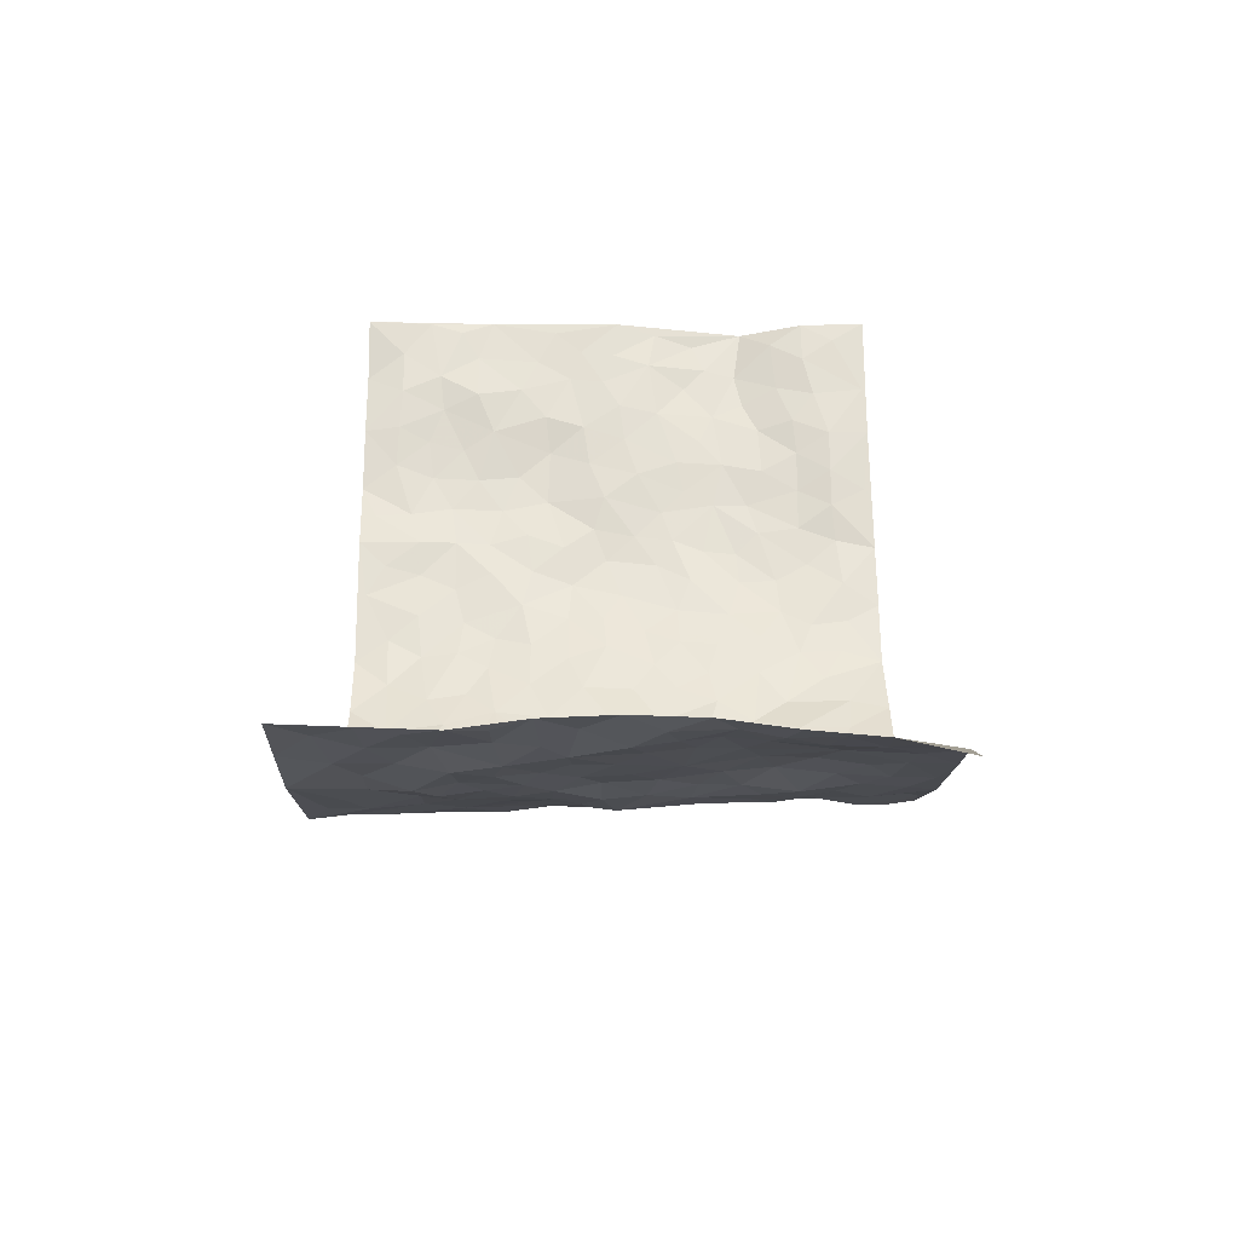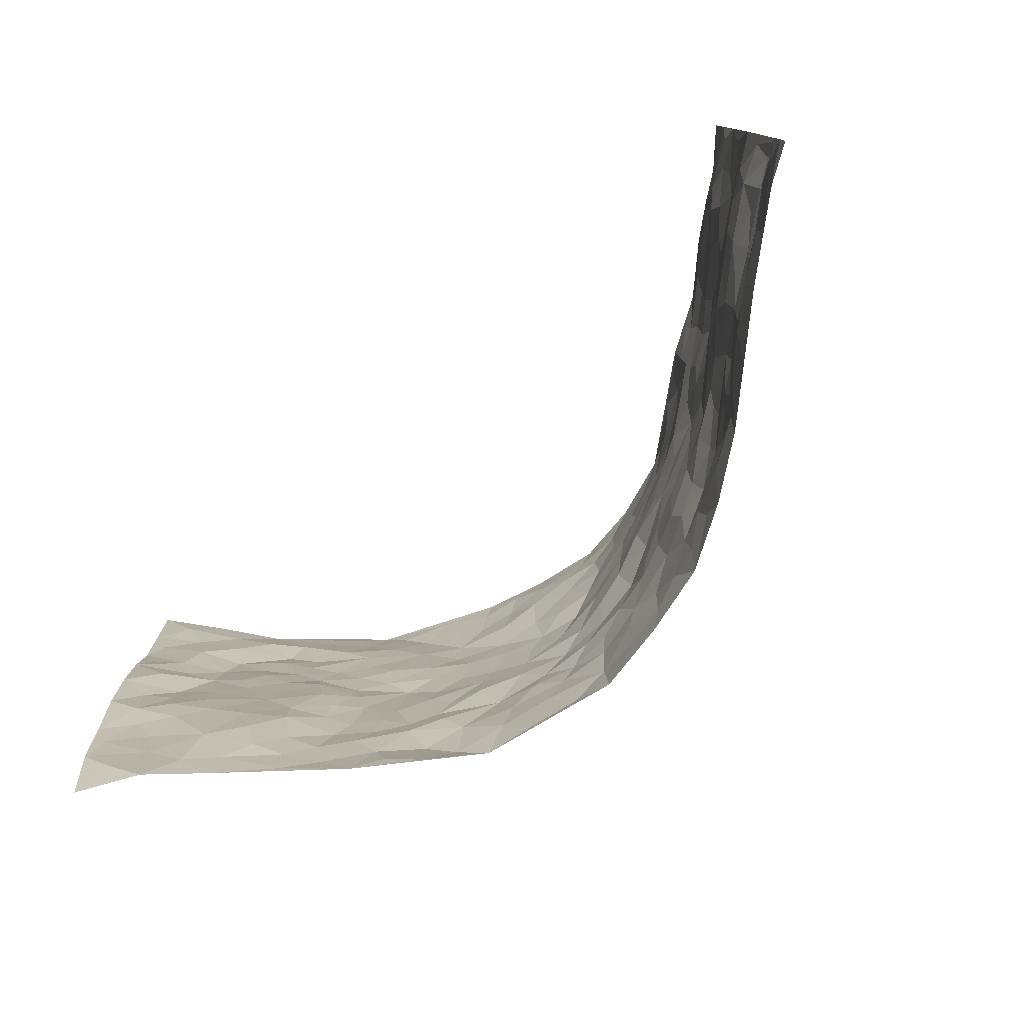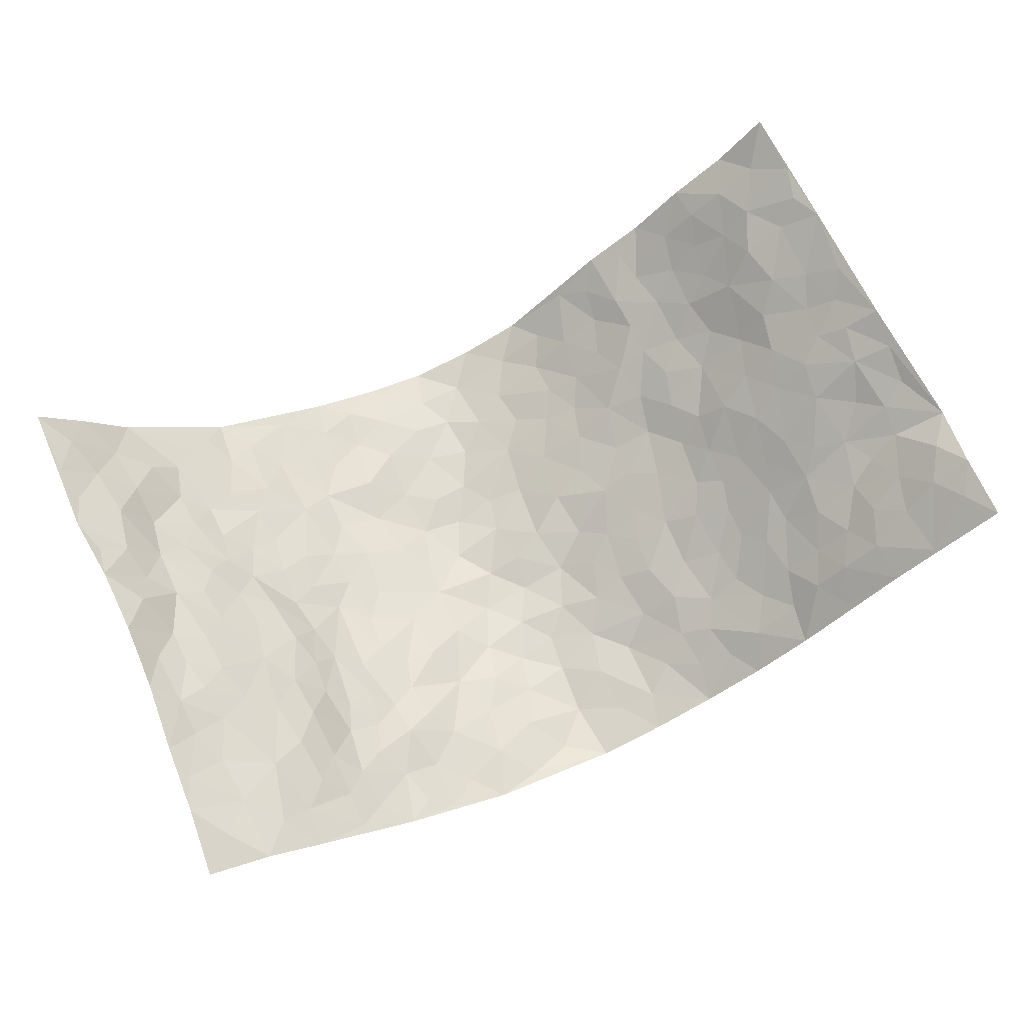
<metadata>
{"format":"obj","ext":"obj","renderer":"f3d","projection":"perspective","resolution":1024,"background":"white","views":[{"elev":27.4,"azim":-90.7,"up":"+Z"},{"elev":-78.1,"azim":42.5,"up":"+Y"},{"elev":68.6,"azim":-25.5,"up":"+Z"}]}
</metadata>
<code>
v -0.8453 0.01076 0.2796
v -0.8083 1.003 0.3174
v 0.8337 -0.001772 0.297
v 0.8335 0.9954 0.3058
v -0.6748 0.3971 0.1964
v -0.8052 0.5054 0.3264
v -0.7195 0.3622 0.2402
v -0.004922 0.001399 -0.2136
v -0.8227 0.2564 0.311
v -0.7706 0.3426 0.282
v -0.6399 0.005295 0.1437
v -0.831 0.1324 0.3026
v -0.6067 0.2961 0.1399
v -0.7336 0.007081 0.225
v -0.7092 0.2929 0.2262
v -0.4502 0.003077 -0.01805
v -0.8105 0.1944 0.293
v -0.2879 0.1679 -0.1346
v -0.6579 0.326 0.1842
v -0.736 0.1256 0.2302
v -0.7873 0.06971 0.2667
v -0.6831 0.06897 0.188
v -0.5842 0.1297 0.11
v -0.6282 0.07881 0.1399
v -0.7431 0.2125 0.2387
v -0.7685 0.2756 0.2658
v -0.6556 0.1805 0.1784
v -0.5926 0.2124 0.129
v -0.7351 0.4925 0.232
v -0.8103 0.3803 0.3236
v -0.6558 1.001 0.1193
v -0.4908 0.2245 0.005651
v 0.2511 0.1561 -0.1446
v -0.818 0.7536 0.3107
v -0.3523 0.3937 -0.09926
v -0.6851 0.7568 0.1616
v -0.6883 0.8354 0.1802
v -0.5155 0.4452 0.0443
v -0.5434 0.608 0.04163
v -0.4713 0.9983 -0.05202
v -0.7979 0.6912 0.2987
v -0.5834 0.566 0.0906
v -0.3755 0.7537 -0.09231
v -0.469 0.2818 -0.01253
v -0.4295 0.2268 -0.04388
v -0.4543 0.1644 -0.01617
v -0.4201 0.6377 -0.05273
v -0.3552 0.5607 -0.1051
v 0.1606 0.4731 -0.1724
v -0.319 0.2222 -0.1079
v -0.2134 0.6111 -0.1787
v -0.3606 0.6304 -0.09806
v -0.3009 0.05868 -0.1386
v -0.5656 0.7134 0.05762
v -0.3733 0.1956 -0.07779
v -0.7388 0.6217 0.2367
v -0.04158 0.3488 -0.2129
v 0.05433 0.34 -0.2022
v 0.2824 0.4499 -0.1143
v -0.1016 0.5518 -0.2143
v -0.1708 0.556 -0.196
v 0.08757 0.6296 -0.1905
v -0.5532 0.3491 0.08139
v -0.6473 0.578 0.1524
v -0.7965 0.8142 0.2915
v -0.5036 0.1314 0.02706
v -0.3496 0.01372 -0.09193
v -0.6788 0.4706 0.1896
v -0.5433 0.1747 0.07013
v -0.5465 0.02065 0.0636
v -0.2478 0.003661 -0.1641
v -0.5459 0.0907 0.06555
v -0.496 0.05524 0.01641
v -0.4019 0.03904 -0.05376
v -0.4221 0.1059 -0.0476
v -0.751 0.6899 0.2513
v -0.8075 0.8783 0.308
v -0.6373 0.513 0.1454
v -0.00041 0.9979 -0.2125
v -0.6974 0.6786 0.1794
v -0.5047 0.3174 0.02722
v -0.4711 0.463 -0.01151
v 0.001219 0.571 -0.2047
v -0.05476 0.4825 -0.2154
v 0.0001162 0.4199 -0.2179
v -0.1263 0.1288 -0.1916
v -0.521 0.6721 0.01857
v -0.7596 0.5669 0.2777
v -0.6449 0.6946 0.13
v -0.4203 0.2984 -0.05076
v -0.5467 0.2702 0.08495
v -0.4655 0.6897 -0.02329
v -0.1778 0.485 -0.1928
v -0.26 0.4364 -0.152
v -0.5786 0.6522 0.07408
v -0.0144 0.1167 -0.2185
v -0.4008 0.5112 -0.0839
v -0.3319 0.2886 -0.1115
v -0.2418 0.5041 -0.1666
v -0.1817 0.3824 -0.1802
v -0.807 0.6298 0.3224
v -0.6172 0.6267 0.1196
v -0.6979 0.5834 0.194
v -0.3532 0.1118 -0.1065
v -0.4831 0.5344 -0.01155
v -0.5922 0.4099 0.1147
v -0.1341 0.3242 -0.2002
v -0.1499 0.2503 -0.1847
v -0.4787 0.6131 -0.01266
v 0.1051 0.7286 -0.1876
v -0.006047 0.2153 -0.2158
v -0.07707 0.2735 -0.2136
v 0.001988 0.2891 -0.213
v -0.4069 0.3648 -0.06698
v -0.1968 0.1849 -0.173
v -0.5744 0.4913 0.08945
v -0.4986 0.3836 0.02489
v -0.456 0.3935 -0.02583
v -0.3042 0.5246 -0.1378
v -0.2524 0.3504 -0.144
v -0.3465 0.4673 -0.1132
v -0.2278 0.2712 -0.1688
v -0.09664 0.4112 -0.2161
v -0.5293 0.5347 0.04797
v -0.09483 0.1988 -0.2026
v -0.2141 0.09497 -0.165
v -0.3807 0.2589 -0.08281
v -0.7765 0.4424 0.282
v -0.7317 0.4251 0.2402
v 0.0906 0.4228 -0.2017
v 0.2013 0.2365 -0.1607
v 0.07683 0.5157 -0.1874
v 0.01409 0.4869 -0.201
v 0.1591 0.3924 -0.1692
v 0.6862 0.492 0.1812
v 0.2102 0.4327 -0.1475
v 0.251 0.3115 -0.1261
v 0.151 0.566 -0.1619
v 0.1245 0.9968 -0.1963
v -0.2901 0.6204 -0.1441
v 0.3956 0.879 -0.05019
v 0.4432 0.9975 -0.002077
v -0.2155 0.7803 -0.1661
v -0.05961 0.8636 -0.1949
v -0.313 0.3488 -0.1232
v -0.4326 0.567 -0.05112
v -0.07988 0.05256 -0.209
v -0.1619 0.02317 -0.1839
v 0.1203 0.0003162 -0.1924
v 0.01222 0.8595 -0.2077
v -0.02011 0.6996 -0.2141
v 0.3981 0.1942 -0.06707
v 0.323 0.2875 -0.1009
v 0.5292 0.5235 0.05229
v 0.4808 0.5447 0.005445
v 0.4258 0.1322 -0.04646
v 0.4794 0.225 -0.004013
v 0.3854 0.3593 -0.05791
v 0.01877 0.6402 -0.2068
v -0.06478 0.6278 -0.2204
v -0.1513 0.7297 -0.1935
v -0.09091 0.6927 -0.2042
v -0.06328 0.7912 -0.2021
v -0.1431 0.6335 -0.2063
v 0.01886 0.7743 -0.2096
v 0.2442 0.9966 -0.1579
v -0.01988 0.926 -0.2056
v -0.2699 0.8464 -0.1525
v -0.2016 0.8799 -0.1729
v -0.3153 0.781 -0.1384
v -0.2443 0.9993 -0.156
v -0.2324 0.6963 -0.1749
v -0.3173 0.7003 -0.1387
v -0.1421 0.8293 -0.1823
v -0.1239 0.9974 -0.1895
v 0.2111 0.7443 -0.1528
v 0.1665 0.6657 -0.1638
v 0.3105 0.5941 -0.1023
v 0.2476 0.5216 -0.127
v 0.253 0.6645 -0.1263
v 0.3921 0.7427 -0.04472
v 0.3329 0.6821 -0.08285
v 0.2744 0.7316 -0.1245
v 0.06915 0.9282 -0.207
v 0.07718 0.8223 -0.1977
v 0.1439 0.8568 -0.1832
v 0.2456 0.8713 -0.1482
v 0.3073 0.7921 -0.1086
v 0.2206 0.5942 -0.1383
v -0.7465 0.8716 0.2407
v -0.6136 0.8196 0.08653
v -0.7342 0.7793 0.2348
v -0.7307 1.003 0.2193
v -0.7686 0.944 0.2748
v -0.6983 0.925 0.1859
v -0.6414 0.8891 0.1311
v -0.5539 0.9307 0.0348
v -0.5933 0.8887 0.07797
v -0.6105 0.7494 0.09956
v -0.512 0.8156 0.01532
v -0.5665 0.7834 0.04782
v -0.4812 0.901 -0.02707
v -0.3829 0.8781 -0.09912
v -0.5096 0.961 -0.008281
v -0.4363 0.8163 -0.04612
v -0.4274 0.9364 -0.07142
v -0.3384 0.9734 -0.1146
v -0.4735 0.7614 -0.0157
v -0.317 0.9019 -0.1288
v -0.2584 0.9311 -0.152
v 0.1534 0.7837 -0.1772
v 0.2469 0.8026 -0.1408
v 0.1881 0.9313 -0.1764
v 0.3685 0.8106 -0.0678
v 0.3198 0.8795 -0.09859
v 0.3563 0.9813 -0.07242
v 0.2801 0.9361 -0.1303
v 0.4059 0.9469 -0.03497
v 0.3598 0.4916 -0.07805
v 0.308 0.5276 -0.09977
v 0.4454 0.6021 -0.01648
v 0.4022 0.6633 -0.04609
v 0.3842 0.5869 -0.06788
v 0.337 0.1878 -0.1027
v 0.4468 0.3328 -0.02744
v 0.4302 0.5206 -0.03811
v 0.3271 0.3862 -0.09354
v -0.1255 0.9138 -0.1826
v -0.1841 0.9575 -0.1705
v 0.3053 0.1312 -0.1153
v 0.5463 0.01257 0.05846
v 0.1918 0.3322 -0.1561
v 0.2567 0.3834 -0.1245
v 0.5305 0.245 0.03162
v 0.6438 0.9959 0.1467
v 0.8597 0.2448 0.2619
v 0.4498 0.8108 -0.007305
v 0.6289 0.4833 0.1329
v 0.4489 0.7454 -0.01204
v 0.8393 0.4941 0.2955
v 0.5959 0.2906 0.09041
v 0.4674 0.4656 -0.004668
v 0.6869 0.3072 0.1538
v 0.5088 0.4132 0.02746
v 0.4532 -0.001251 -0.02469
v 0.08744 0.2513 -0.2
v 0.4648 0.0742 -0.01373
v 0.1288 0.3183 -0.1806
v 0.3927 0.2649 -0.06822
v 0.7701 0.2605 0.2045
v 0.5679 0.4585 0.08441
v 0.5161 0.07971 0.0397
v 0.4185 0.424 -0.04315
v 0.5457 0.3687 0.05508
v 0.2716 0.2301 -0.1228
v 0.4455 0.2695 -0.03316
v 0.2568 0.0772 -0.1459
v 0.3505 -0.0008381 -0.09843
v 0.2417 0.001706 -0.1614
v 0.1973 0.1133 -0.1715
v 0.06428 0.1686 -0.2005
v 0.1428 0.1884 -0.1913
v 0.5493 0.1445 0.05508
v 0.6769 0.4178 0.1677
v 0.6618 0.2176 0.1357
v 0.5713 0.07886 0.09023
v 0.5917 0.3809 0.09809
v 0.6334 0.3352 0.1243
v 0.7759 0.3211 0.2193
v 0.6517 0.564 0.1499
v 0.6104 0.1432 0.1088
v 0.6653 0.1485 0.1572
v 0.7368 0.3633 0.194
v 0.8241 0.3446 0.2502
v 0.7655 0.4328 0.2352
v 0.5282 0.3106 0.0337
v 0.7091 0.1046 0.196
v 0.3188 0.06122 -0.1142
v 0.3835 0.06563 -0.06542
v 0.06827 0.0763 -0.2032
v 0.1396 0.07068 -0.1879
v 0.8387 0.7451 0.2975
v 0.6349 0.07838 0.1433
v 0.5836 0.2129 0.08214
v 0.8309 0.4191 0.2741
v 0.7807 0.5036 0.2513
v 0.7145 0.2464 0.1677
v 0.487 0.1456 0.003323
v 0.6408 0.0007464 0.1401
v 0.4621 0.3923 -0.01012
v 0.8027 0.06129 0.2735
v 0.8394 0.1234 0.2918
v 0.7321 0.1781 0.1992
v 0.7713 0.1233 0.2462
v 0.7158 0.007367 0.2015
v 0.811 0.1863 0.2603
v 0.5902 0.5528 0.09745
v 0.6173 0.6302 0.1073
v 0.534 0.6343 0.03857
v 0.7134 0.6876 0.2047
v 0.5686 0.7703 0.07199
v 0.8212 0.6195 0.2837
v 0.669 0.6385 0.1644
v 0.7417 0.5901 0.2162
v 0.6424 0.7413 0.1448
v 0.732 0.5253 0.2138
v 0.7902 0.5688 0.2556
v 0.769 0.6546 0.2422
v 0.5788 0.6908 0.07324
v 0.5171 0.7227 0.02851
v 0.4666 0.6731 0.0008683
v 0.734 0.8487 0.2269
v 0.6296 0.8689 0.1282
v 0.6992 0.7734 0.202
v 0.7728 0.7742 0.249
v 0.6805 0.8412 0.1758
v 0.8337 0.8703 0.2999
v 0.6169 0.8004 0.1143
v 0.816 0.8073 0.2876
v 0.6477 0.9288 0.1535
v 0.7445 0.9951 0.217
v 0.5515 0.9973 0.06201
v 0.708 0.923 0.2064
v 0.7795 0.9248 0.2572
v 0.5885 0.9326 0.0971
v 0.5059 0.9006 0.02868
v 0.447 0.8802 -0.003244
v 0.4981 0.9688 0.02899
v 0.5187 0.8212 0.03337
v 0.5729 0.8596 0.07481
f 29 6 128
f 12 21 20
f 26 10 9
f 55 45 46
f 27 19 15
f 26 9 17
f 101 6 88
f 12 1 21
f 7 15 19
f 125 86 96
f 84 123 85
f 129 29 128
f 25 27 15
f 12 20 17
f 73 75 66
f 22 14 11
f 26 17 25
f 9 12 17
f 25 15 26
f 5 129 7
f 52 146 48
f 55 18 50
f 7 19 5
f 20 27 25
f 124 82 105
f 41 76 34
f 20 14 22
f 14 20 21
f 14 21 1
f 24 22 11
f 24 27 22
f 72 66 69
f 69 32 91
f 70 24 11
f 24 23 27
f 17 20 25
f 27 20 22
f 10 15 7
f 10 26 15
f 23 28 27
f 27 13 19
f 28 23 69
f 13 27 28
f 119 121 94
f 10 7 129
f 6 30 128
f 9 10 30
f 36 192 80
f 80 102 89
f 118 81 44
f 64 103 78
f 115 126 86
f 45 32 46
f 91 63 13
f 129 68 29
f 95 87 54
f 95 54 199
f 202 40 204
f 82 97 105
f 29 88 6
f 18 55 104
f 148 126 71
f 38 82 124
f 50 18 122
f 117 82 38
f 5 19 106
f 82 117 118
f 80 64 102
f 127 45 55
f 194 77 190
f 98 35 114
f 39 124 105
f 127 50 98
f 106 19 13
f 66 75 46
f 39 95 42
f 63 117 38
f 95 89 102
f 101 56 76
f 51 140 99
f 18 53 126
f 62 83 132
f 45 127 90
f 112 113 57
f 103 29 68
f 130 85 58
f 109 39 105
f 35 94 121
f 113 246 58
f 151 165 163
f 120 100 94
f 114 127 98
f 192 190 65
f 95 39 87
f 36 191 37
f 67 104 74
f 56 101 88
f 13 63 106
f 192 34 76
f 268 241 243
f 108 115 125
f 93 84 60
f 133 84 85
f 156 288 157
f 101 76 41
f 80 103 64
f 105 97 146
f 99 61 51
f 92 109 47
f 125 96 111
f 158 227 153
f 75 104 55
f 69 66 32
f 81 91 32
f 106 78 68
f 42 64 78
f 77 34 65
f 24 70 72
f 75 73 16
f 16 71 67
f 2 34 77
f 13 28 91
f 103 56 88
f 56 80 76
f 72 69 23
f 11 16 70
f 16 73 70
f 16 67 74
f 115 18 126
f 24 72 23
f 73 72 70
f 16 74 75
f 72 73 66
f 32 45 44
f 84 83 60
f 66 46 32
f 78 106 116
f 117 63 81
f 67 53 104
f 103 68 78
f 69 91 28
f 36 80 89
f 106 38 116
f 106 68 5
f 81 118 117
f 62 132 138
f 32 44 81
f 53 67 71
f 57 58 85
f 123 100 107
f 93 60 61
f 33 230 224
f 8 96 147
f 132 133 130
f 140 48 119
f 93 100 123
f 122 98 50
f 164 60 160
f 53 71 126
f 125 112 108
f 193 194 195
f 75 55 46
f 63 91 81
f 56 103 80
f 196 198 31
f 18 104 53
f 121 48 97
f 38 106 63
f 118 97 82
f 97 35 121
f 51 172 140
f 130 134 49
f 87 39 109
f 288 252 263
f 97 114 35
f 47 43 92
f 57 113 58
f 248 130 58
f 34 101 41
f 114 90 127
f 116 124 42
f 145 94 35
f 118 114 97
f 167 79 175
f 98 145 35
f 85 123 57
f 43 47 52
f 199 36 89
f 42 78 116
f 159 83 62
f 88 29 103
f 74 104 75
f 118 44 90
f 173 140 172
f 42 95 102
f 190 192 37
f 65 190 77
f 89 95 199
f 125 111 112
f 92 87 109
f 18 115 122
f 177 180 176
f 112 57 107
f 109 105 146
f 93 94 100
f 285 286 275
f 96 86 147
f 137 232 131
f 57 123 107
f 87 92 208
f 49 134 136
f 132 130 49
f 161 164 162
f 50 127 55
f 122 108 107
f 122 107 100
f 48 140 52
f 118 90 114
f 99 119 94
f 123 84 93
f 36 37 192
f 48 121 119
f 120 122 100
f 39 42 124
f 38 124 116
f 248 58 246
f 44 45 90
f 98 122 120
f 146 52 47
f 94 93 99
f 168 209 170
f 212 183 188
f 202 197 200
f 42 102 64
f 107 108 112
f 99 93 61
f 8 280 96
f 112 111 113
f 125 115 86
f 115 108 122
f 128 30 10
f 5 68 129
f 10 129 128
f 132 49 138
f 83 84 133
f 130 133 85
f 83 133 132
f 248 134 130
f 156 152 224
f 151 110 165
f 212 186 211
f 153 224 249
f 254 251 244
f 246 261 262
f 225 158 249
f 49 136 179
f 185 184 150
f 214 188 181
f 181 188 182
f 161 163 174
f 143 170 172
f 110 211 185
f 184 79 167
f 174 228 169
f 62 110 159
f 163 150 144
f 210 169 229
f 170 143 168
f 176 211 110
f 98 120 145
f 94 145 120
f 48 146 97
f 109 146 47
f 148 86 126
f 147 86 148
f 71 8 148
f 8 147 148
f 244 276 254
f 232 136 134
f 174 143 161
f 60 83 160
f 163 162 151
f 159 160 83
f 261 281 262
f 259 281 149
f 219 220 59
f 246 113 111
f 33 255 131
f 157 256 152
f 137 255 153
f 230 278 279
f 262 260 33
f 154 155 242
f 131 255 137
f 248 131 232
f 281 280 149
f 259 258 278
f 220 179 59
f 159 151 160
f 162 160 151
f 164 61 60
f 228 174 144
f 144 174 163
f 159 110 151
f 161 172 164
f 186 184 185
f 161 162 163
f 61 164 51
f 160 162 164
f 187 217 213
f 150 163 165
f 205 202 200
f 79 184 139
f 170 43 173
f 174 169 143
f 161 143 172
f 167 144 150
f 176 180 183
f 172 170 173
f 223 226 221
f 185 150 165
f 99 140 119
f 207 206 203
f 172 51 164
f 43 52 173
f 173 52 140
f 167 175 228
f 228 229 169
f 210 168 169
f 177 110 62
f 189 138 179
f 62 138 177
f 136 232 233
f 181 182 222
f 150 184 167
f 178 180 189
f 49 179 138
f 177 138 189
f 180 178 182
f 178 179 220
f 307 308 304
f 222 223 221
f 215 187 188
f 176 183 212
f 187 213 186
f 214 215 188
f 185 211 186
f 237 181 239
f 182 188 183
f 110 185 165
f 216 215 141
f 211 176 212
f 182 183 180
f 176 110 177
f 213 184 186
f 178 189 179
f 177 189 180
f 195 190 37
f 197 198 200
f 195 194 190
f 34 192 65
f 80 192 76
f 37 196 195
f 194 2 77
f 193 2 194
f 196 37 191
f 31 193 195
f 198 196 191
f 31 195 196
f 199 201 191
f 197 204 31
f 198 191 201
f 31 198 197
f 201 199 54
f 36 199 191
f 54 208 201
f 208 43 205
f 208 54 87
f 198 201 200
f 206 205 203
f 43 170 203
f 210 207 209
f 40 202 206
f 31 204 40
f 197 202 204
f 208 205 200
f 43 203 205
f 205 206 202
f 203 209 207
f 171 40 207
f 40 206 207
f 208 200 201
f 43 208 92
f 170 209 203
f 168 143 169
f 207 210 171
f 168 210 209
f 188 187 212
f 212 187 186
f 166 139 213
f 184 213 139
f 237 214 181
f 215 214 141
f 216 141 218
f 213 217 166
f 142 166 216
f 217 216 166
f 187 215 217
f 216 217 215
f 237 141 214
f 142 216 218
f 223 222 182
f 179 136 59
f 223 220 219
f 267 238 251
f 237 327 141
f 223 182 178
f 158 290 253
f 220 223 178
f 59 233 227
f 233 59 136
f 248 246 131
f 153 249 158
f 251 254 267
f 223 219 226
f 111 261 246
f 297 251 238
f 276 256 157
f 167 228 144
f 229 228 175
f 175 171 229
f 229 171 210
f 260 257 33
f 265 271 272
f 266 289 283
f 269 243 250
f 249 224 152
f 266 283 271
f 227 233 137
f 253 227 158
f 325 313 320
f 135 264 275
f 310 329 239
f 270 298 297
f 249 256 225
f 275 273 269
f 311 222 221
f 155 154 299
f 234 276 157
f 310 311 299
f 222 239 181
f 221 226 155
f 266 263 252
f 242 290 244
f 264 273 275
f 273 264 243
f 242 244 154
f 276 290 225
f 288 234 157
f 240 282 302
f 275 286 306
f 225 290 158
f 234 263 284
f 241 254 276
f 233 232 137
f 137 153 227
f 264 135 238
f 244 251 154
f 260 259 257
f 227 253 219
f 33 224 255
f 154 297 299
f 240 302 307
f 297 154 251
f 264 268 243
f 253 226 219
f 271 284 263
f 277 294 293
f 290 242 253
f 241 234 284
f 59 227 219
f 242 155 226
f 252 245 231
f 157 152 156
f 257 230 33
f 152 256 249
f 278 230 257
f 262 33 131
f 224 153 255
f 259 278 257
f 134 248 232
f 230 279 224
f 96 261 111
f 261 96 280
f 280 281 261
f 246 262 131
f 252 247 245
f 268 267 241
f 283 277 272
f 288 247 252
f 275 274 285
f 295 291 294
f 267 268 264
f 263 234 288
f 309 310 299
f 290 276 244
f 283 272 271
f 267 254 241
f 265 243 241
f 236 240 285
f 297 238 270
f 303 305 298
f 241 276 234
f 221 155 299
f 272 277 293
f 250 243 287
f 286 285 240
f 284 271 265
f 271 263 266
f 295 3 291
f 225 256 276
f 241 284 265
f 289 266 231
f 3 292 291
f 321 235 323
f 293 294 296
f 279 278 258
f 245 279 258
f 279 156 224
f 260 281 259
f 280 8 149
f 262 281 260
f 231 266 252
f 267 264 238
f 306 304 270
f 283 289 295
f 243 269 273
f 236 269 250
f 294 292 296
f 274 236 285
f 269 274 275
f 250 287 293
f 245 289 231
f 236 274 269
f 156 279 247
f 242 226 253
f 247 279 245
f 243 265 287
f 288 156 247
f 265 272 293
f 296 292 236
f 293 287 265
f 295 294 277
f 277 283 295
f 236 250 296
f 289 3 295
f 292 294 291
f 293 296 250
f 300 304 308
f 325 320 235
f 329 330 326
f 270 304 303
f 270 303 298
f 309 305 301
f 135 306 270
f 299 297 298
f 298 309 299
f 238 135 270
f 300 314 305
f 303 300 305
f 304 306 307
f 300 303 304
f 282 319 315
f 322 325 235
f 275 306 135
f 307 306 286
f 240 307 286
f 308 307 302
f 302 282 308
f 308 282 315
f 305 309 298
f 310 309 301
f 310 301 329
f 310 239 311
f 222 311 239
f 299 311 221
f 319 312 315
f 312 323 316
f 301 305 318
f 305 314 316
f 300 308 315
f 316 314 312
f 312 314 315
f 315 314 300
f 323 312 324
f 316 313 318
f 282 4 317
f 330 313 325
f 4 321 324
f 235 320 323
f 282 317 319
f 312 319 317
f 326 325 322
f 316 320 313
f 316 318 305
f 142 218 327
f 327 218 141
f 316 323 320
f 324 312 317
f 4 324 317
f 321 323 324
f 318 313 330
f 328 326 322
f 326 327 329
f 329 327 237
f 326 328 327
f 322 142 328
f 327 328 142
f 329 237 239
f 301 318 330
f 326 330 325
f 330 329 301

</code>
